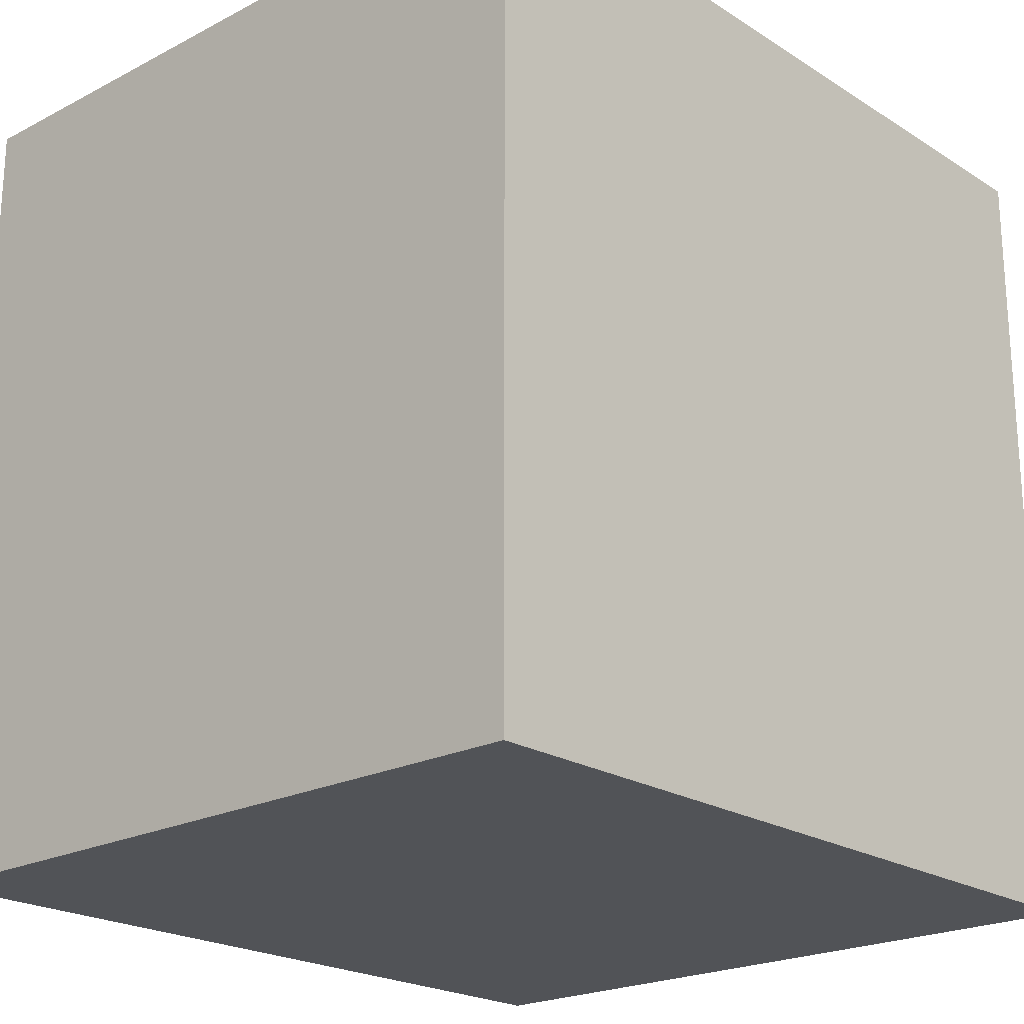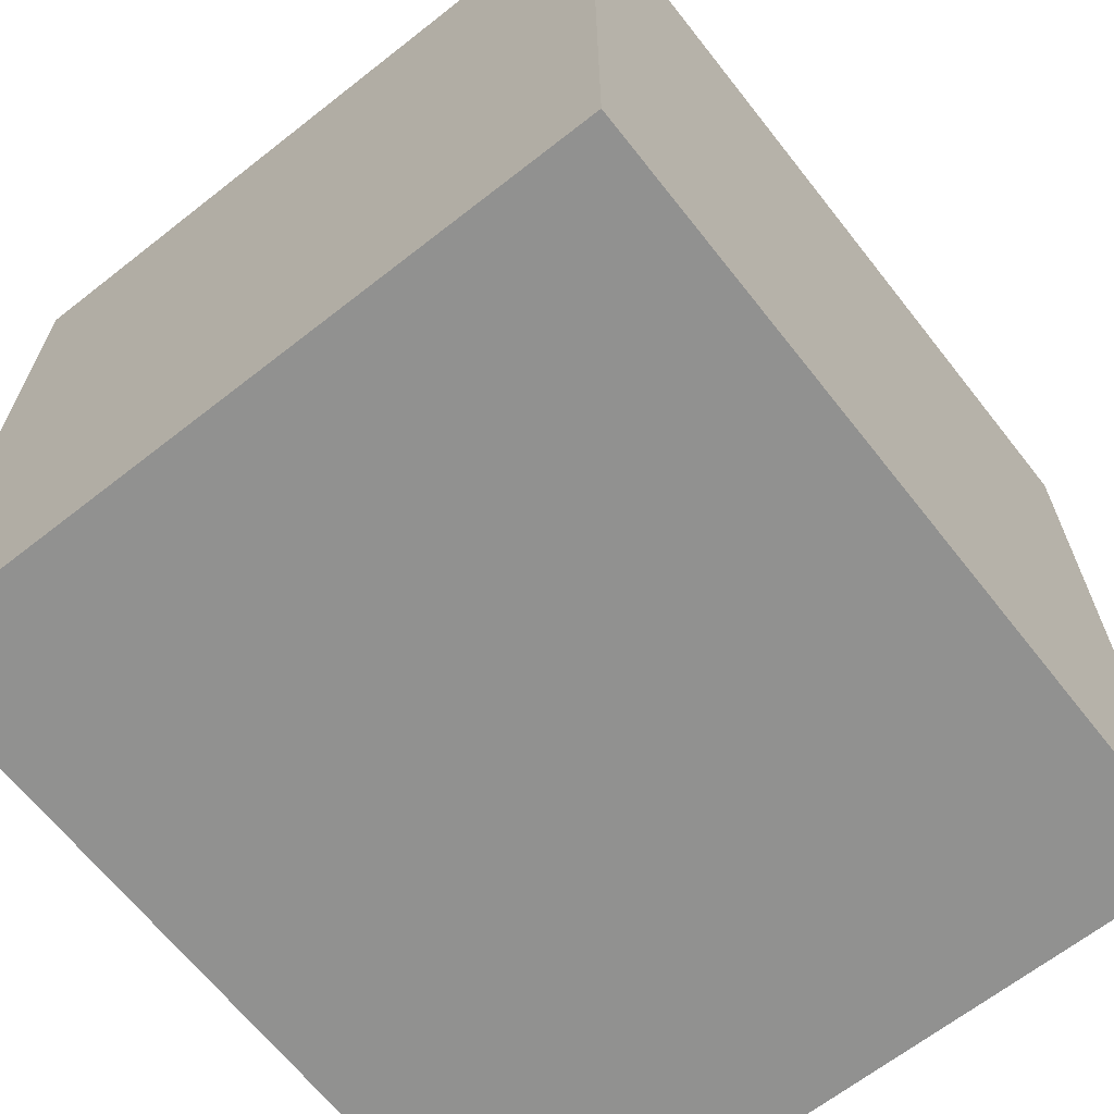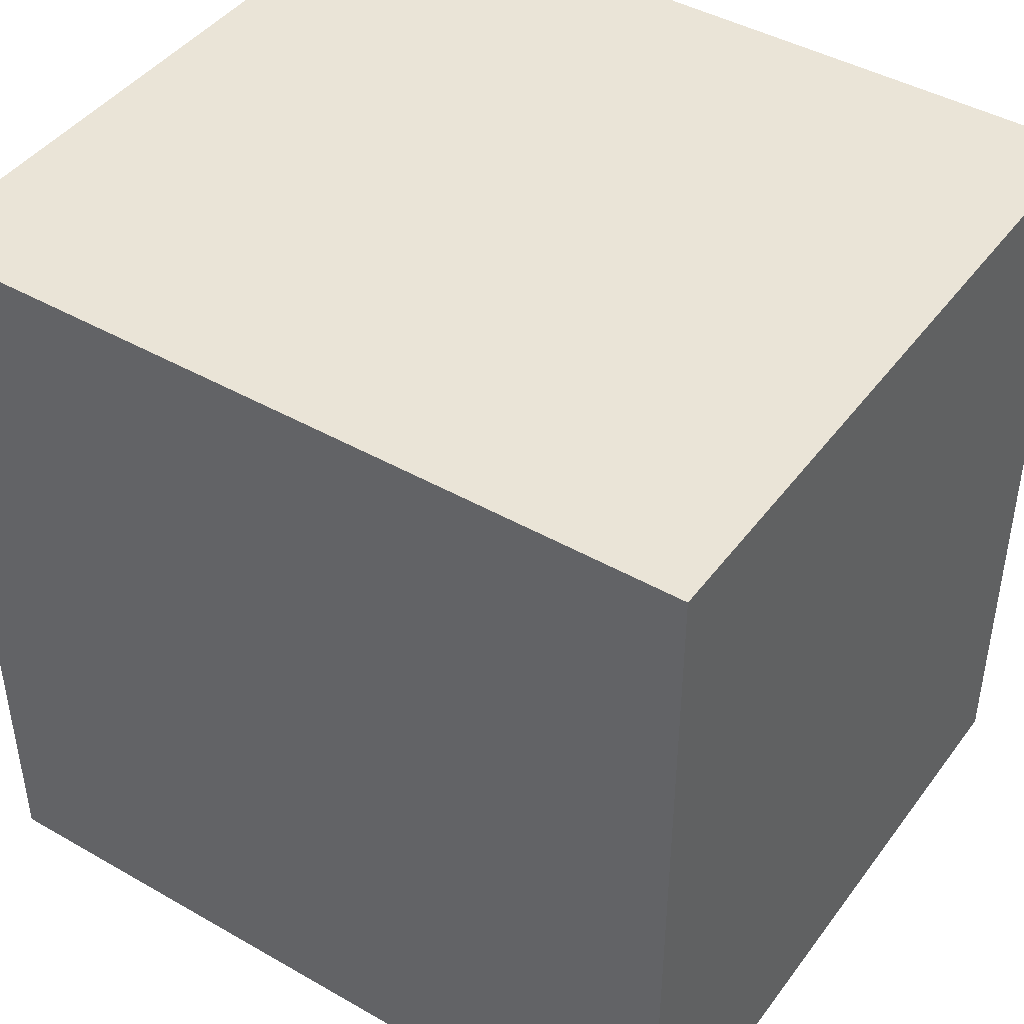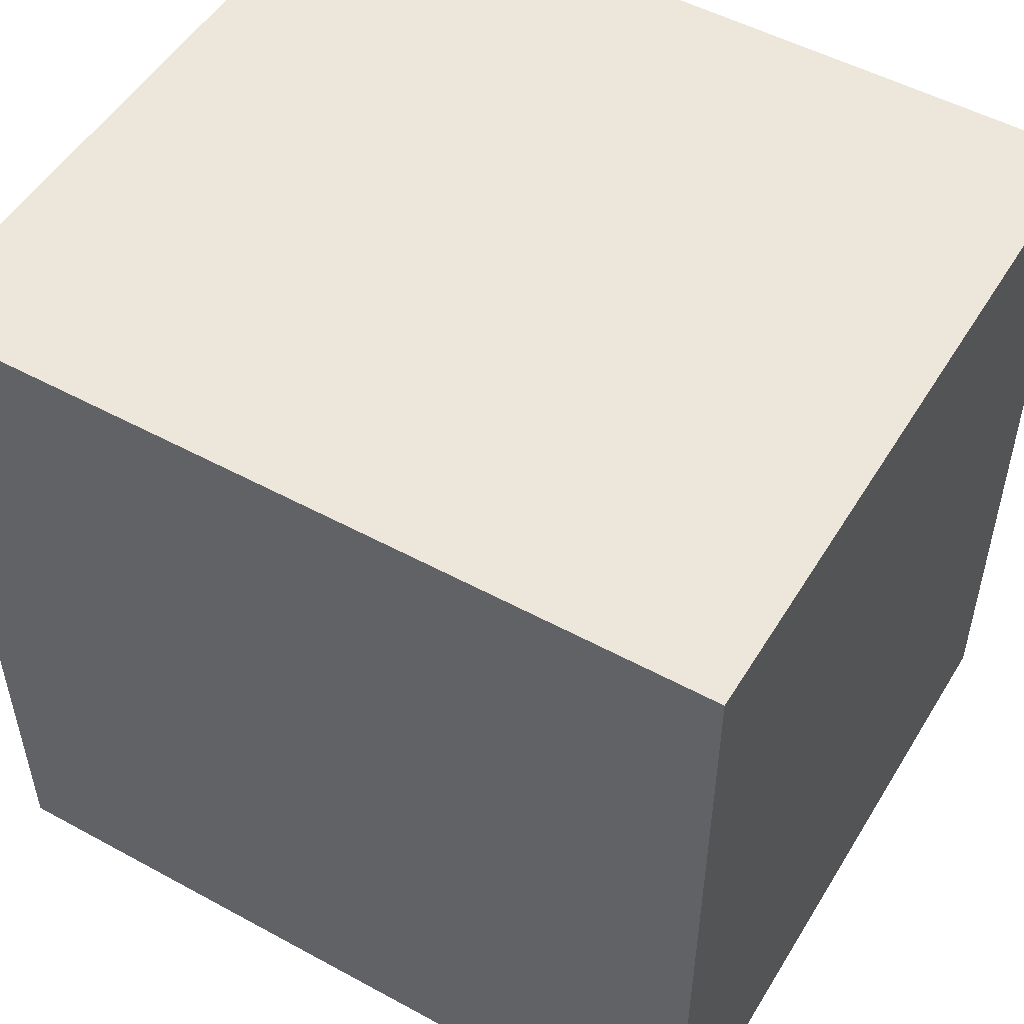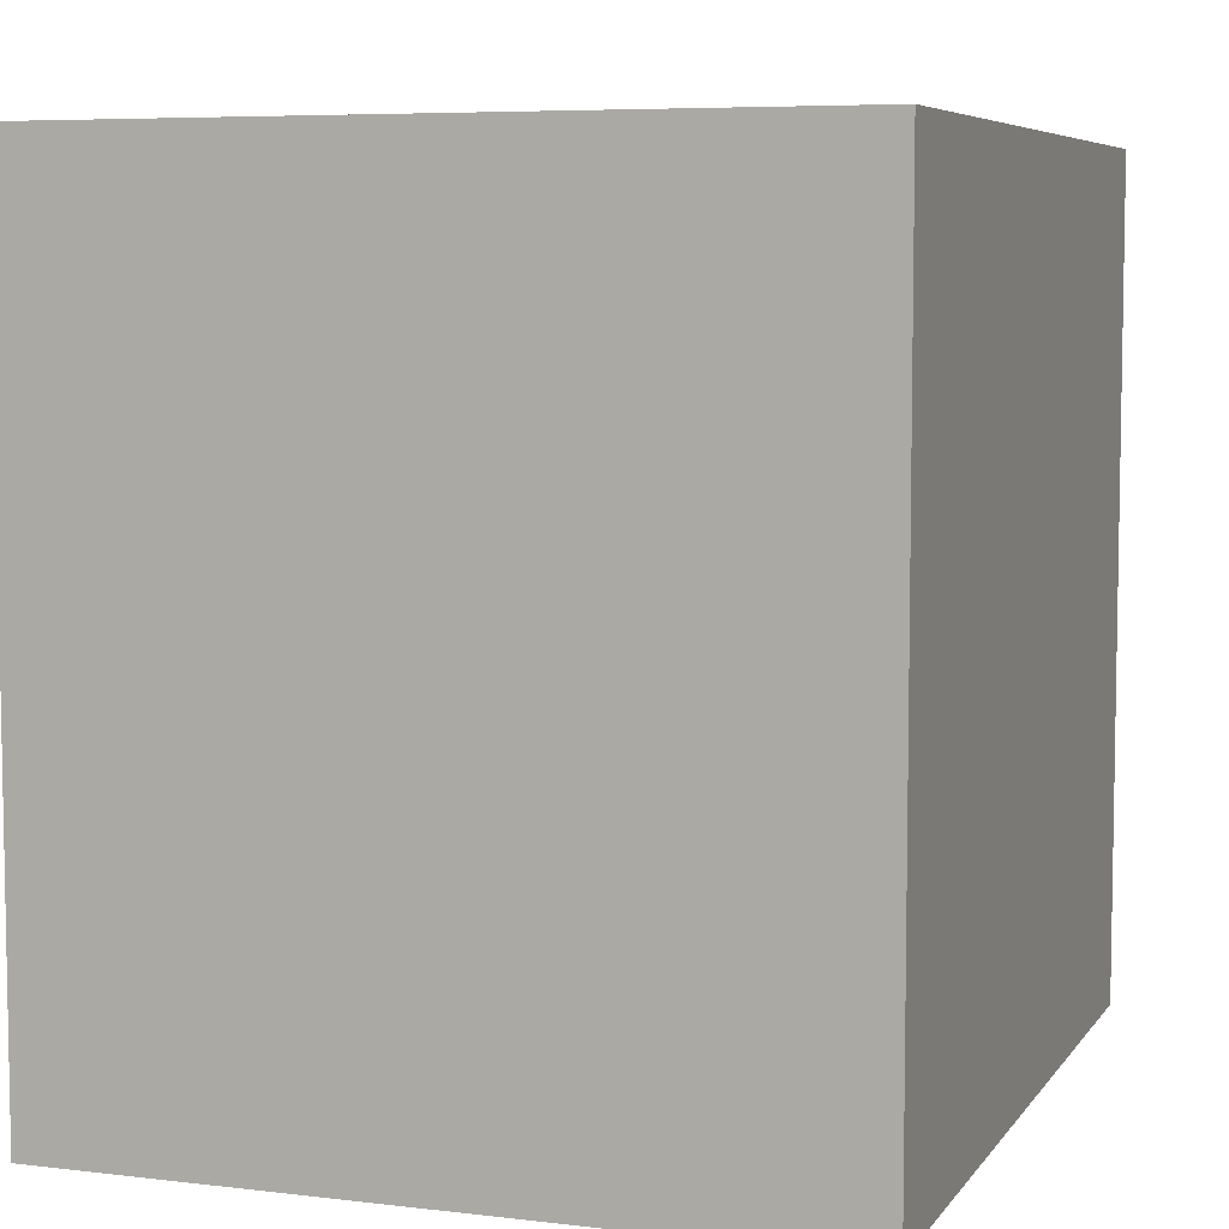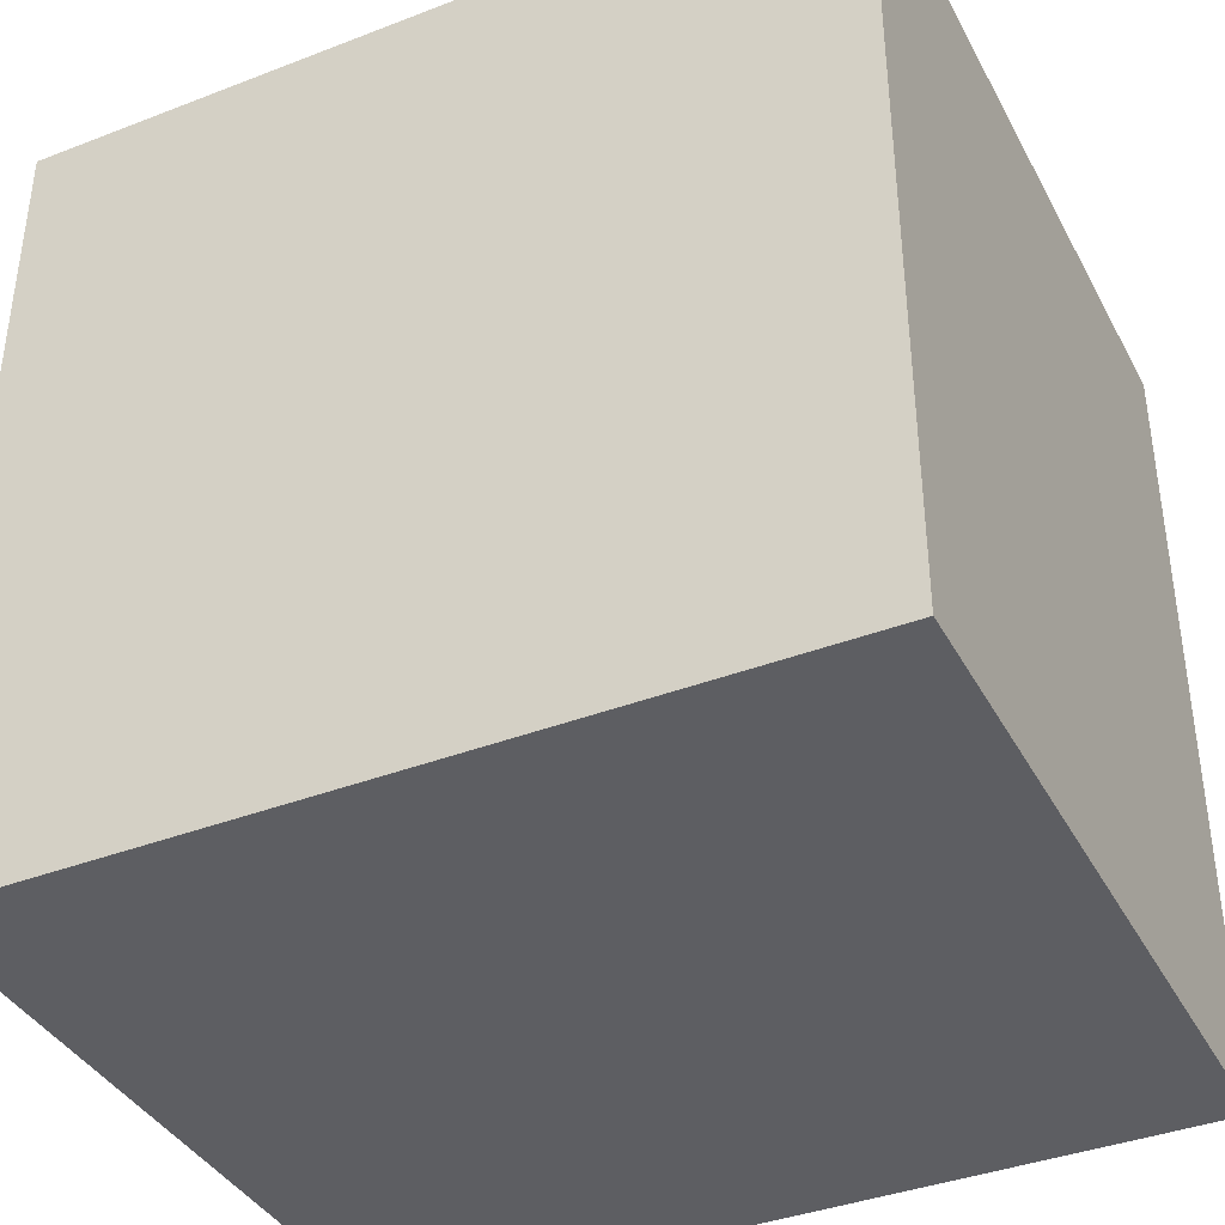
<metadata>
{"format":"obj","ext":"obj","renderer":"f3d","projection":"perspective","resolution":1024,"background":"white","views":[{"elev":-21.7,"azim":-137.7,"up":"+Y"},{"elev":-65.9,"azim":-141.8,"up":"+Y"},{"elev":43.7,"azim":-56.1,"up":"+Y"},{"elev":51.4,"azim":120.6,"up":"+Y"},{"elev":6.4,"azim":-160.5,"up":"+Y"},{"elev":-38.8,"azim":115.8,"up":"+Y"}]}
</metadata>
<code>
g ボディ1
v 40 45 45
v 0 45 45
v 0 0 45
v 40 0 45
v 0 45 0
v 40 45 0
v 40 0 0
v 0 0 0
f 2 3 1
f 1 3 4
f 6 7 5
f 5 7 8
f 4 7 1
f 1 7 6
f 3 8 4
f 4 8 7
f 2 5 3
f 3 5 8
f 1 6 2
f 2 6 5

</code>
